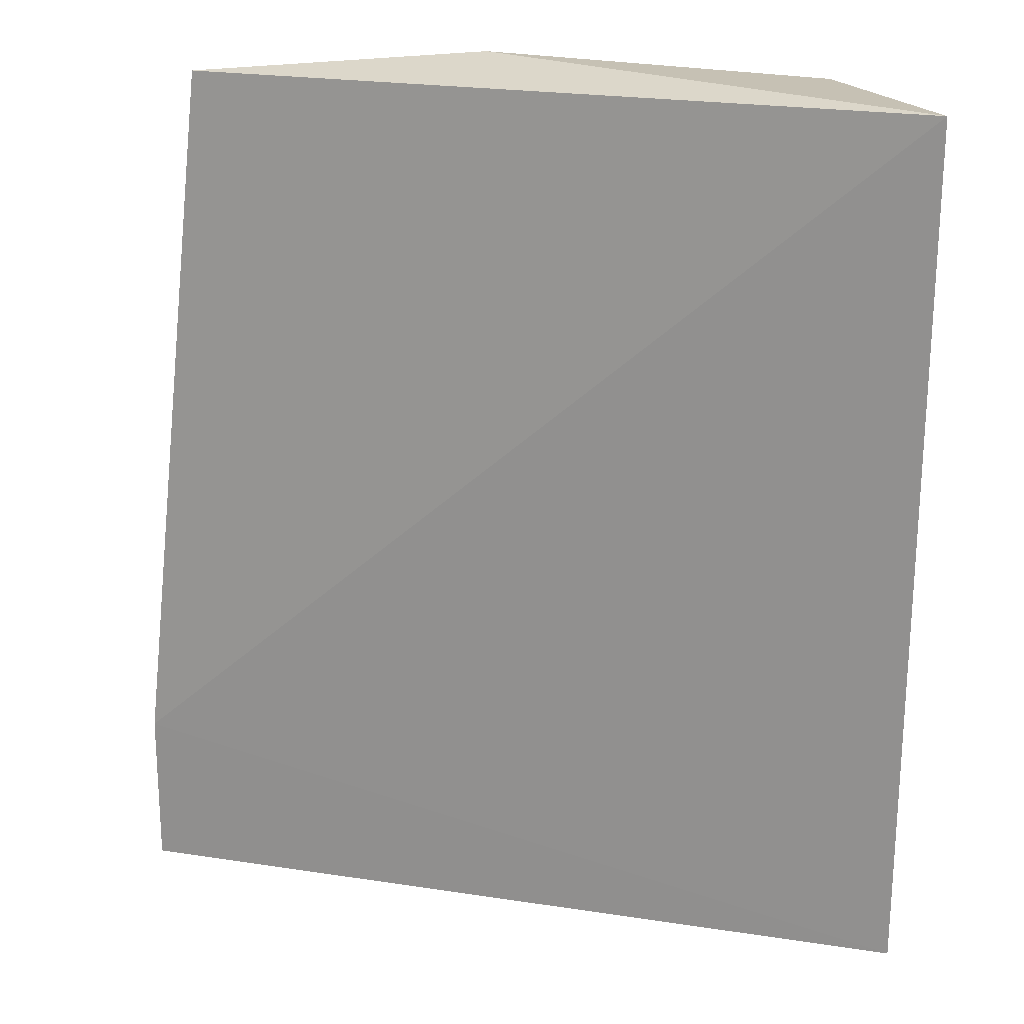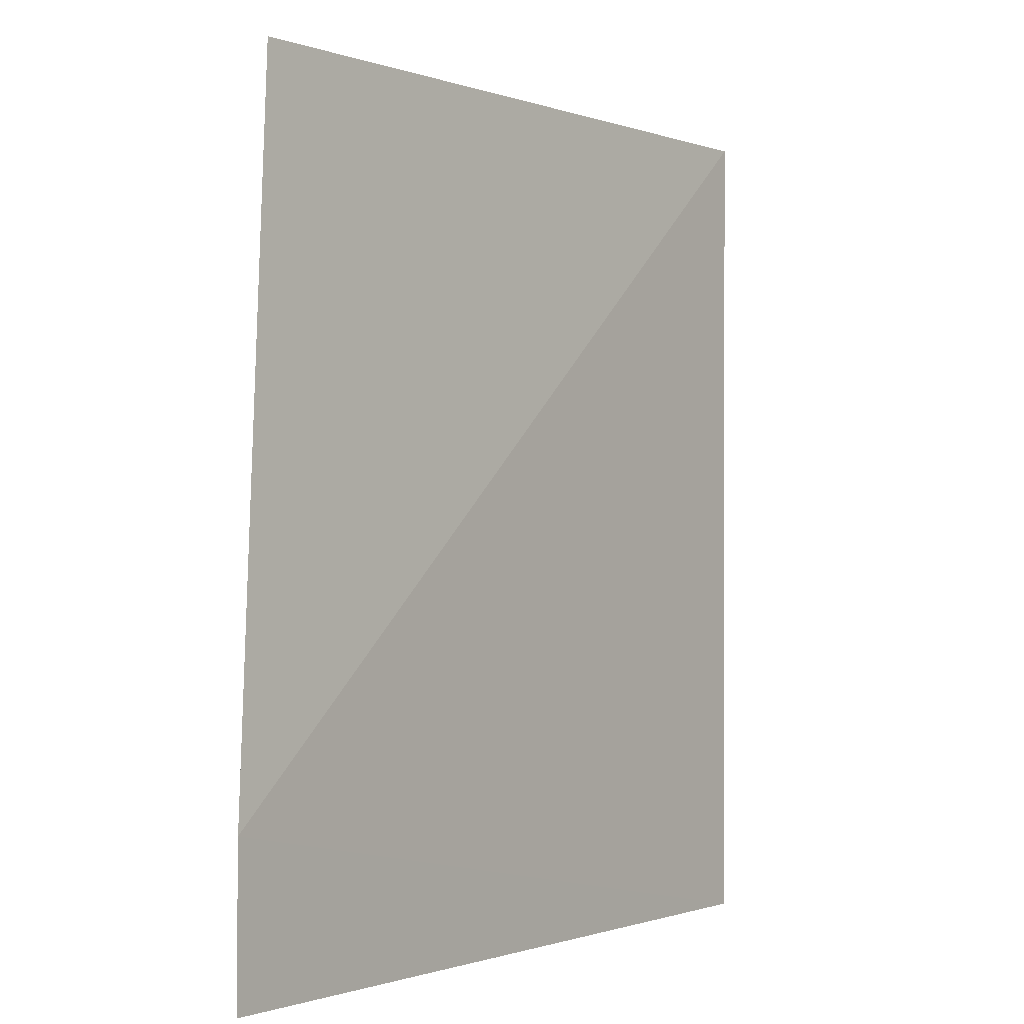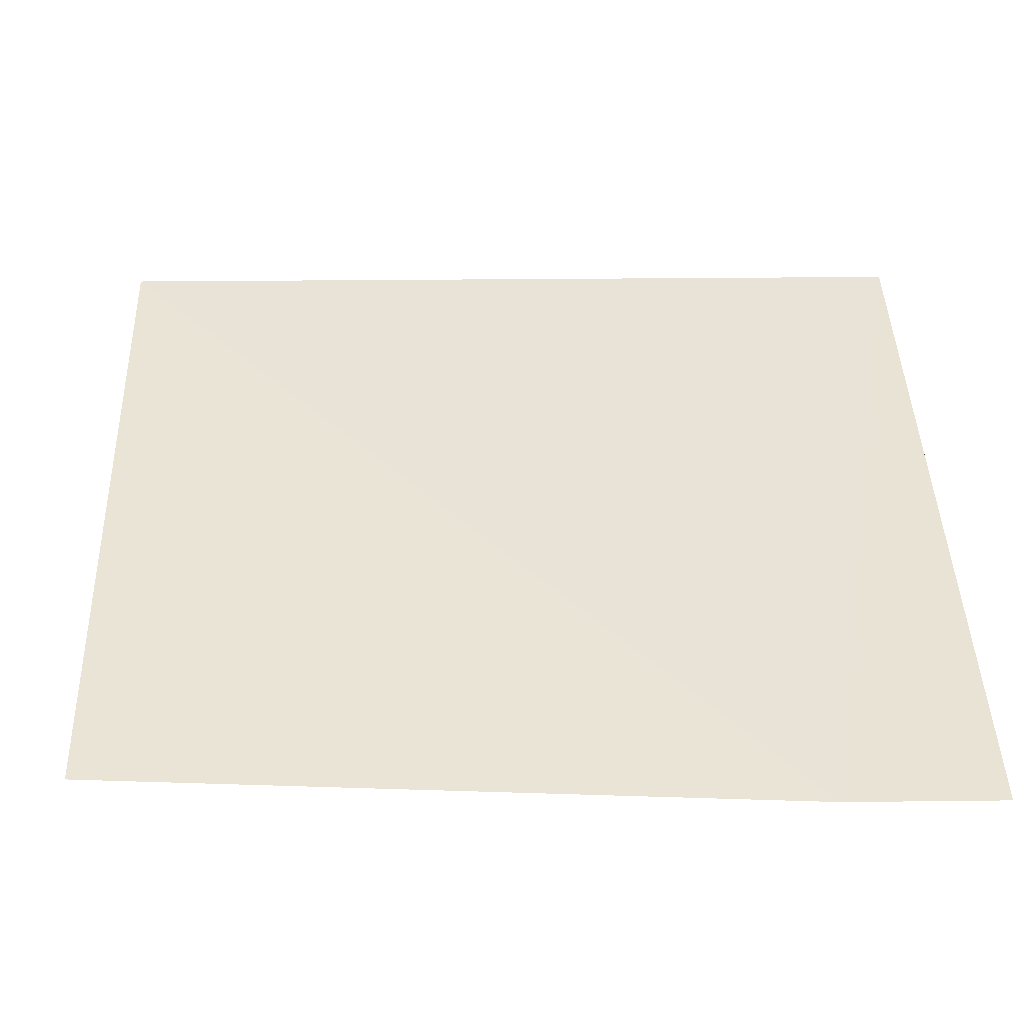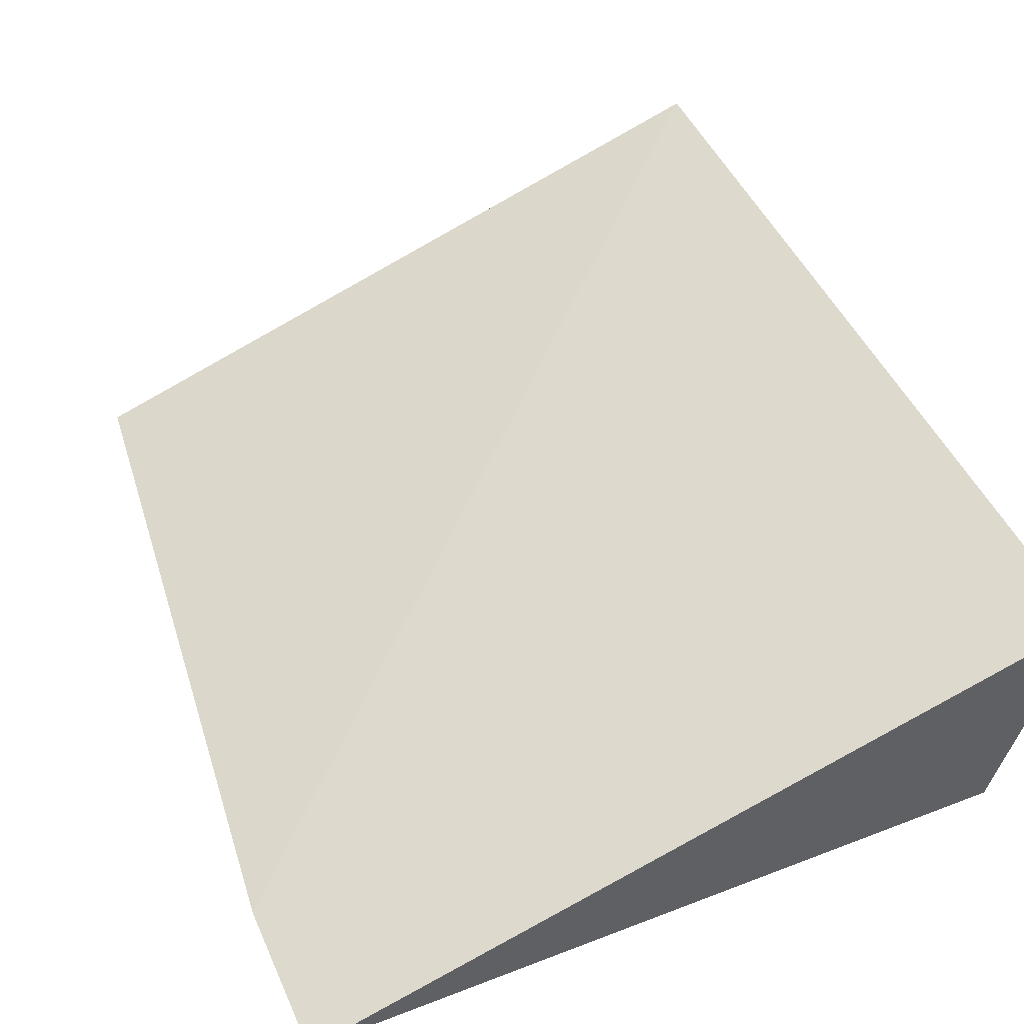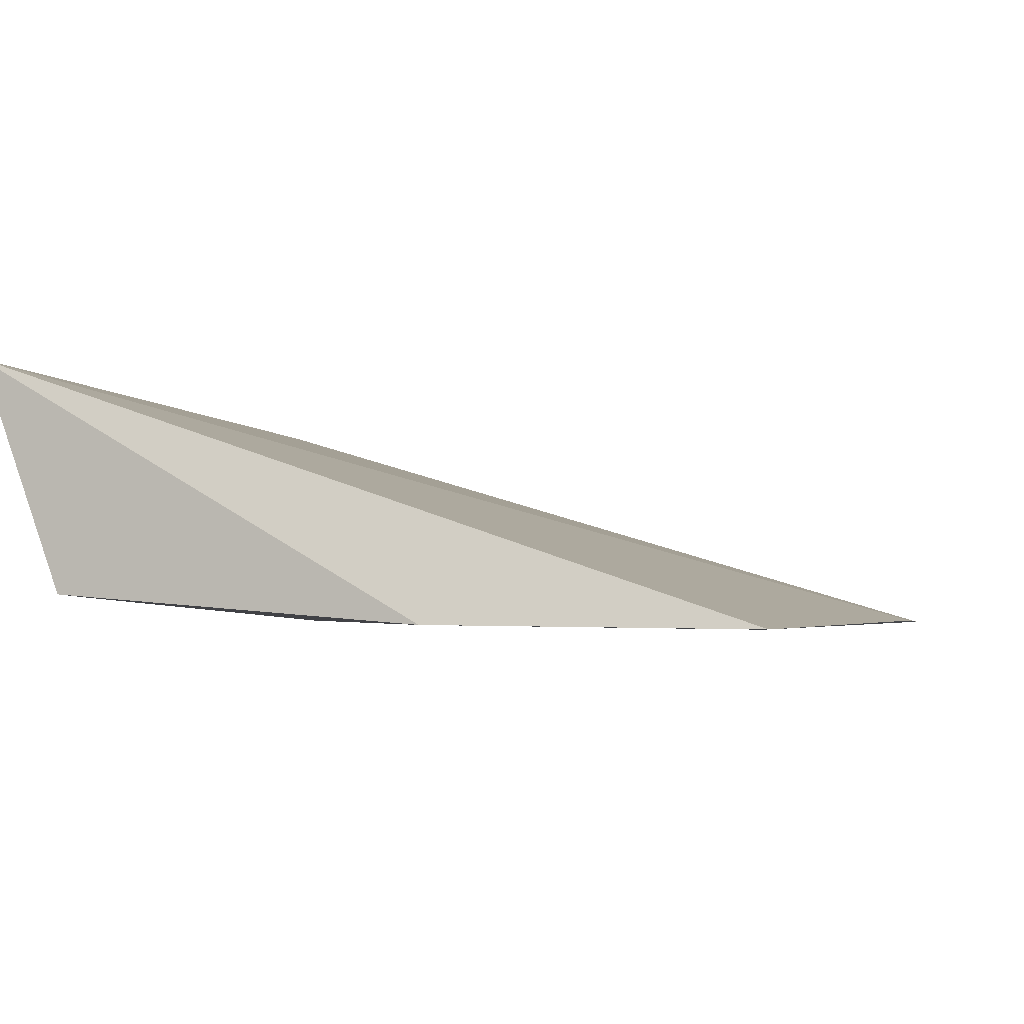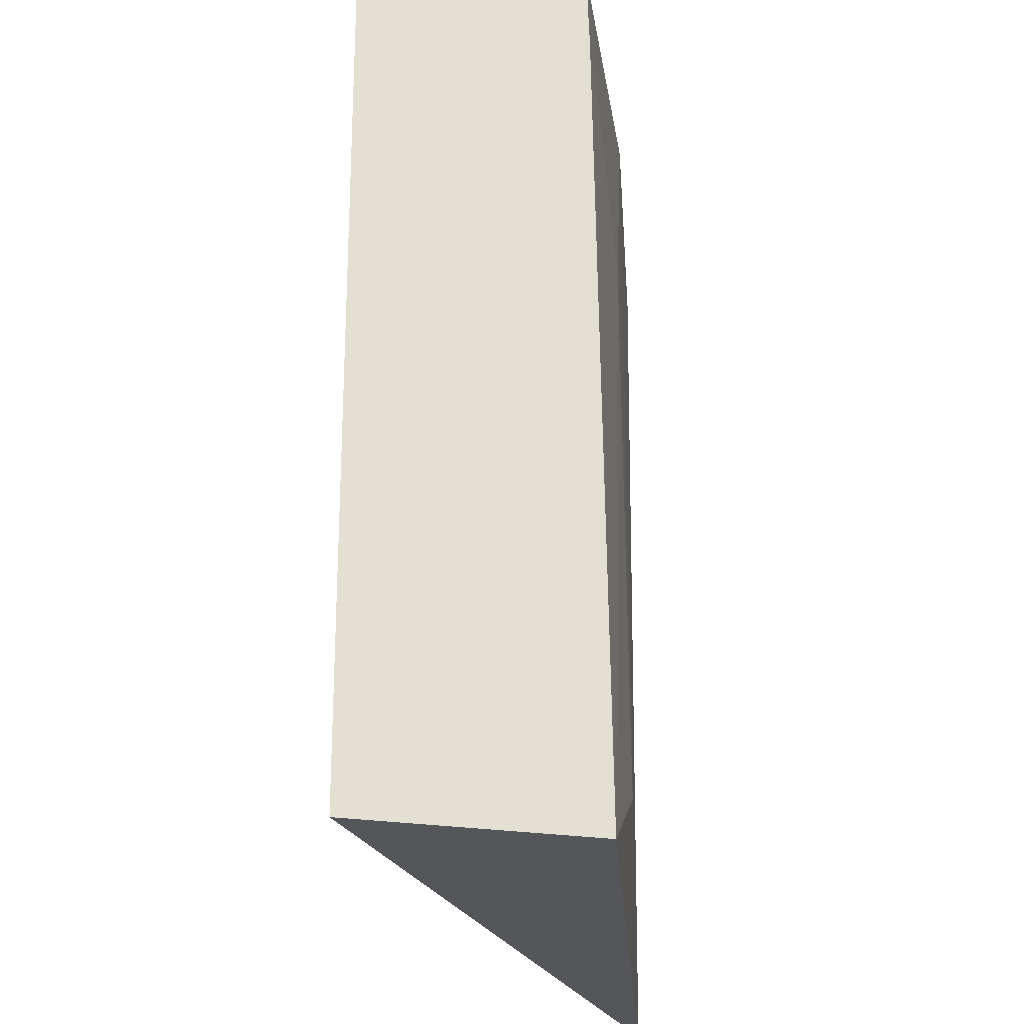
<metadata>
{"format":"obj","ext":"obj","renderer":"f3d","projection":"perspective","resolution":1024,"background":"white","views":[{"elev":20.3,"azim":-1.0,"up":"+Y"},{"elev":-1.0,"azim":-70.3,"up":"+Y"},{"elev":25.0,"azim":-91.7,"up":"+Z"},{"elev":46.5,"azim":-23.2,"up":"+Z"},{"elev":-2.9,"azim":-166.8,"up":"+Z"},{"elev":-25.5,"azim":93.4,"up":"+Y"}]}
</metadata>
<code>
v 0.08701 0.02099 0.01601
v 0.08673 -0.02902 0.01592
v 0.08271 -0.02903 0.003082
v 0.04624 0.02115 0.002011
v 0.04196 -0.01995 0.00252
v 0.08271 0.02086 0.00379
v 0.04196 -0.02903 0.002457
v 0.0827 0.01634 0.003643
v 0.06313 0.02224 0.002225
v 0.07338 0.007103 0.002472
v 0.07386 -0.02418 0.002317
v 0.04659 0.02085 0.001999
f 1 2 3
f 5 2 1
f 5 1 4
f 7 3 2
f 7 2 5
f 7 5 4
f 8 6 1
f 8 1 3
f 9 4 1
f 9 1 6
f 10 9 6
f 10 6 8
f 10 8 3
f 11 10 3
f 11 3 7
f 11 9 10
f 12 11 7
f 12 7 4
f 12 4 9
f 12 9 11

</code>
